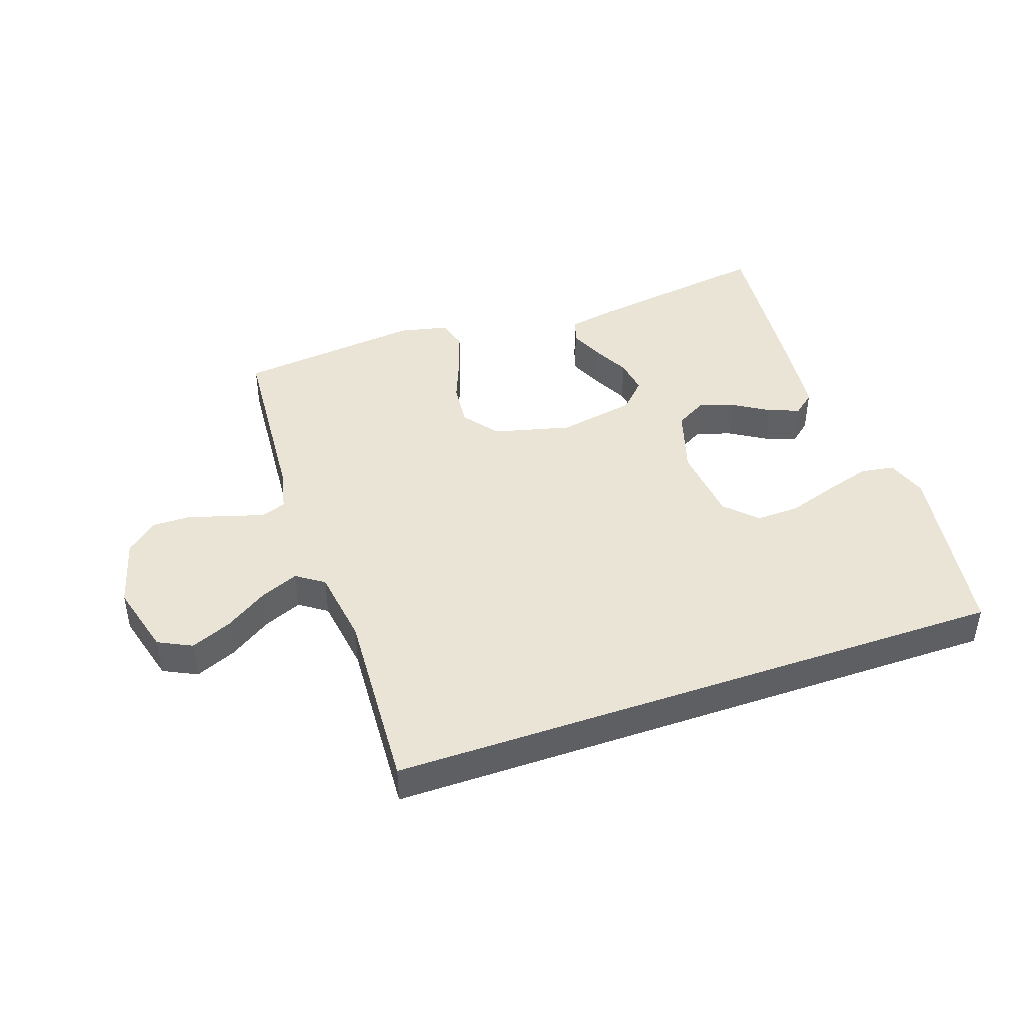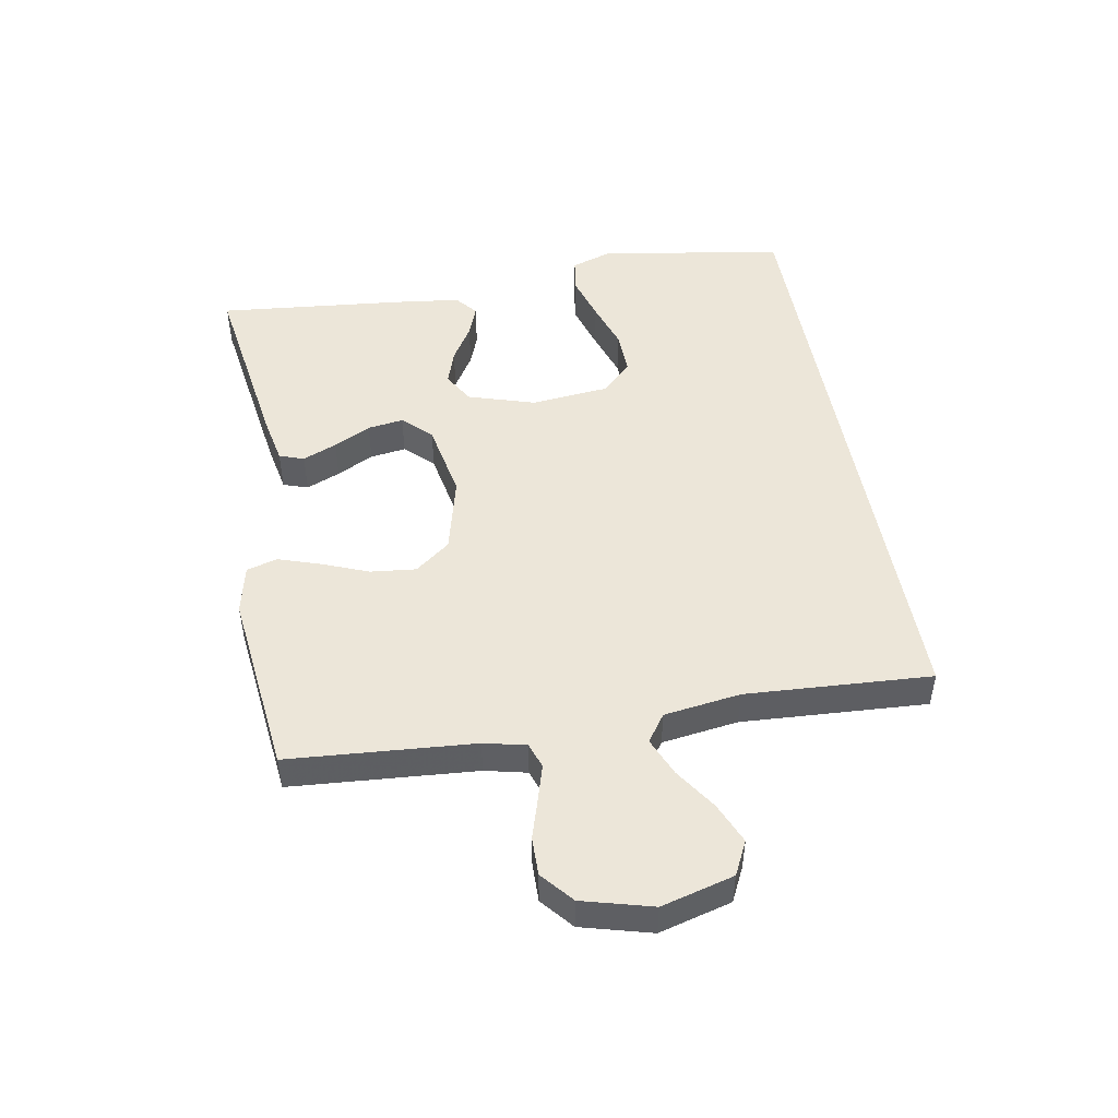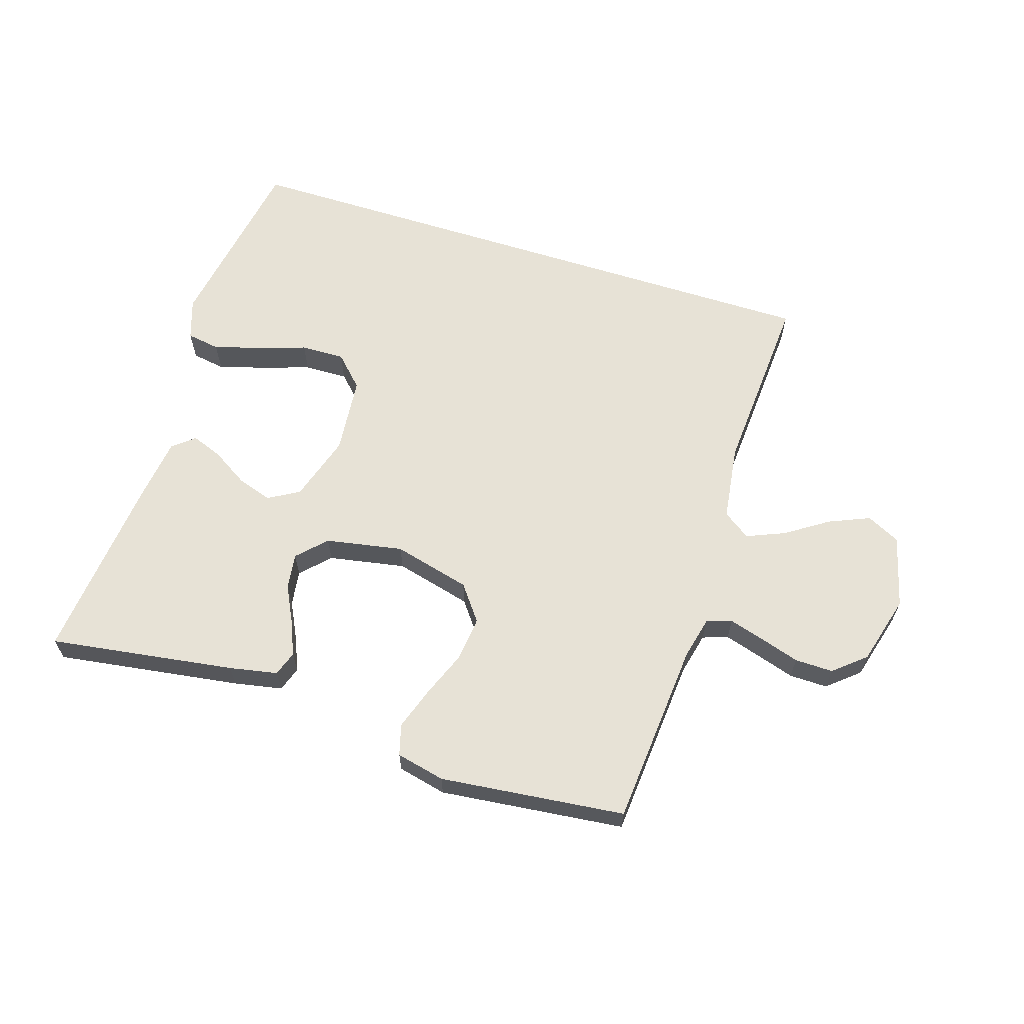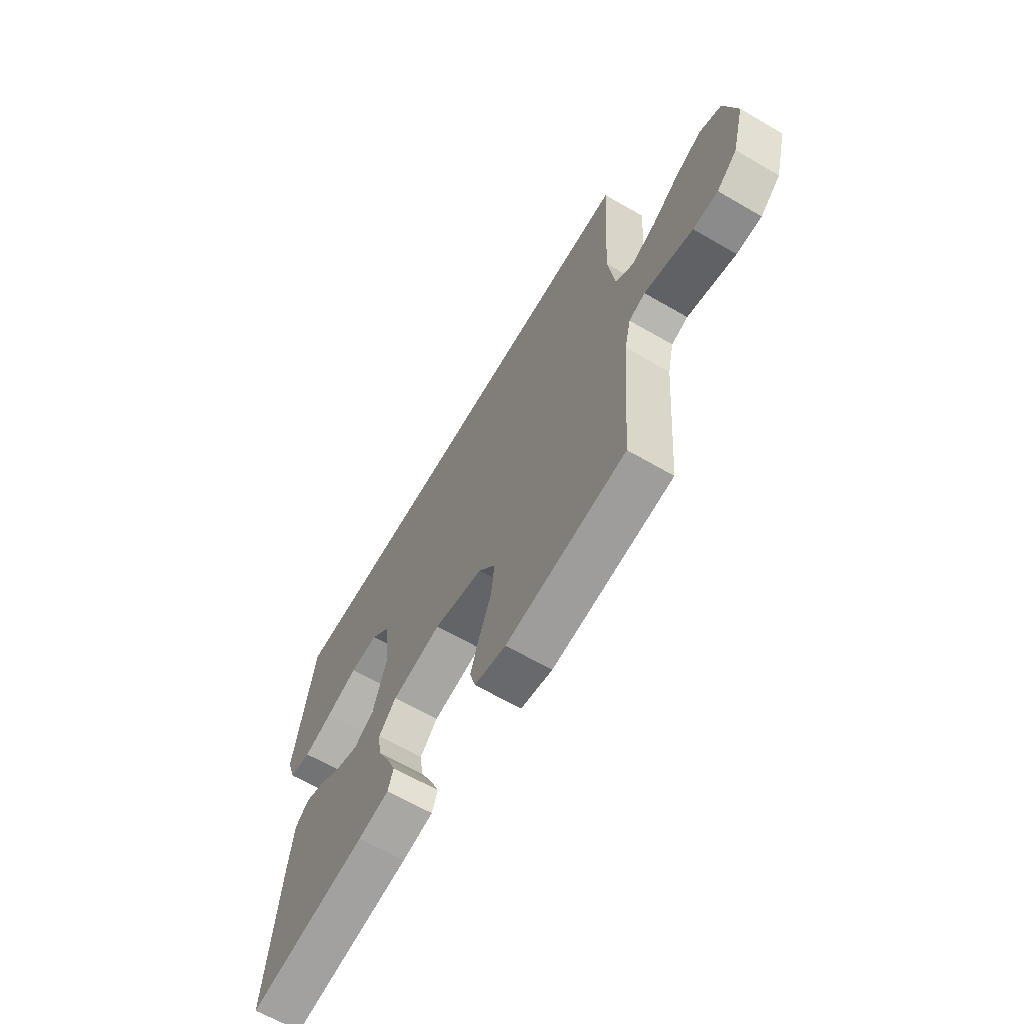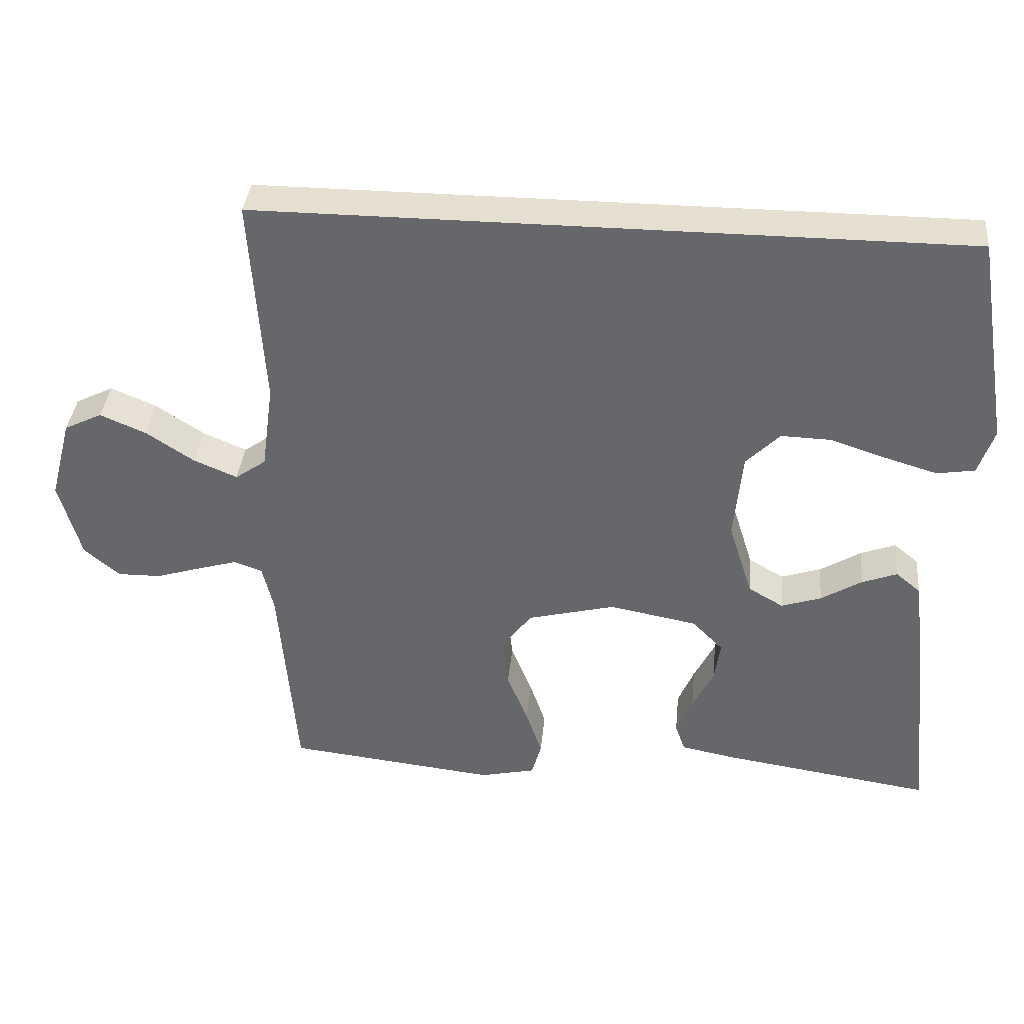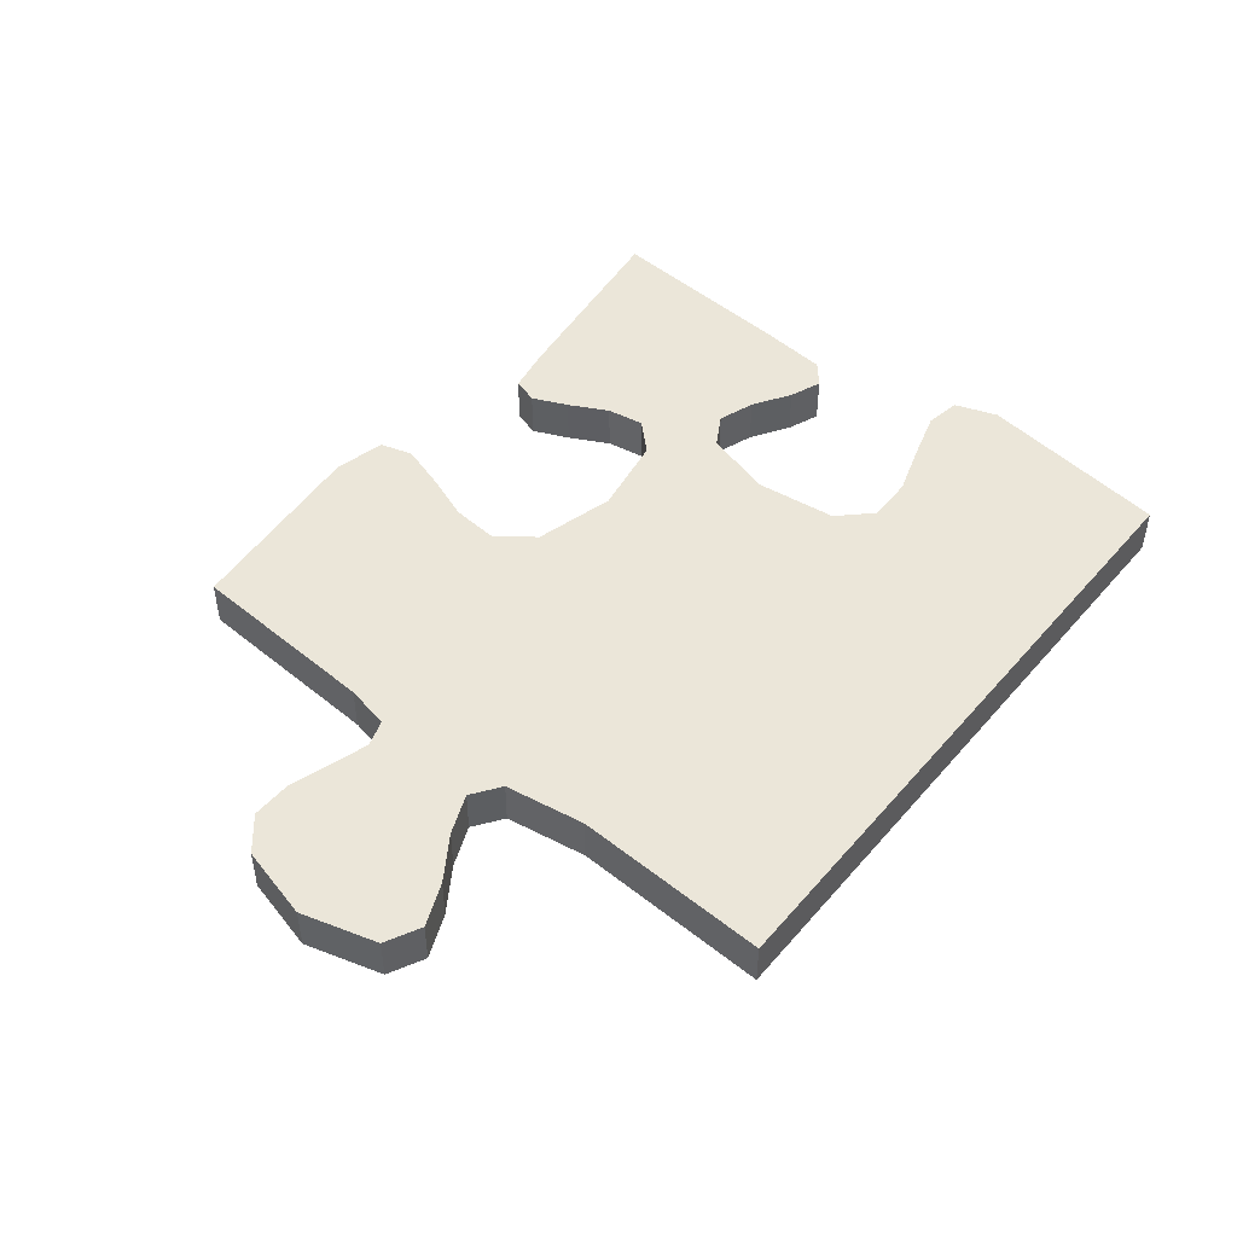
<metadata>
{"format":"obj","ext":"obj","renderer":"f3d","projection":"perspective","resolution":1024,"background":"white","views":[{"elev":43.6,"azim":-19.3,"up":"+Y"},{"elev":48.7,"azim":-100.3,"up":"+Y"},{"elev":63.2,"azim":-162.4,"up":"+Y"},{"elev":-64.7,"azim":-120.3,"up":"+Z"},{"elev":37.3,"azim":5.6,"up":"+Z"},{"elev":46.9,"azim":-51.7,"up":"+Y"}]}
</metadata>
<code>
v -0.523 0.07 0.5
v 0.482 0.07 0.5
v 0.532 0.07 0.2
v 0.51 0.07 0.134
v 0.456 0.07 0.125
v 0.382 0.07 0.147
v 0.302 0.07 0.173
v 0.231 0.07 0.175
v 0.183 0.07 0.126
v 0.171 0.07 0
v 0.205 0.07 -0.108
v 0.255 0.07 -0.137
v 0.312 0.07 -0.118
v 0.37 0.07 -0.082
v 0.42 0.07 -0.063
v 0.455 0.07 -0.092
v 0.469 0.07 -0.2
v 0.5 0.07 -0.5
v 0.2 0.07 -0.456
v 0.122 0.07 -0.441
v 0.108 0.07 -0.401
v 0.131 0.07 -0.346
v 0.161 0.07 -0.286
v 0.169 0.07 -0.228
v 0.125 0.07 -0.183
v 0 0.07 -0.16
v -0.125 0.07 -0.192
v -0.168 0.07 -0.249
v -0.16 0.07 -0.322
v -0.13 0.07 -0.397
v -0.107 0.07 -0.465
v -0.121 0.07 -0.515
v -0.2 0.07 -0.533
v -0.5 0.07 -0.5
v -0.524 0.07 -0.2
v -0.54 0.07 -0.132
v -0.581 0.07 -0.118
v -0.638 0.07 -0.135
v -0.702 0.07 -0.155
v -0.764 0.07 -0.156
v -0.815 0.07 -0.113
v -0.846 0.07 0
v -0.815 0.07 0.117
v -0.761 0.07 0.144
v -0.695 0.07 0.116
v -0.627 0.07 0.071
v -0.565 0.07 0.045
v -0.521 0.07 0.076
v -0.504 0.07 0.2
v -0.523 0 0.5
v 0.482 0 0.5
v 0.532 0 0.2
v 0.51 0 0.134
v 0.456 0 0.125
v 0.382 0 0.147
v 0.302 0 0.173
v 0.231 0 0.175
v 0.183 0 0.126
v 0.171 0 0
v 0.205 0 -0.108
v 0.255 0 -0.137
v 0.312 0 -0.118
v 0.37 0 -0.082
v 0.42 0 -0.063
v 0.455 0 -0.092
v 0.469 0 -0.2
v 0.5 0 -0.5
v 0.2 0 -0.456
v 0.122 0 -0.441
v 0.108 0 -0.401
v 0.131 0 -0.346
v 0.161 0 -0.286
v 0.169 0 -0.228
v 0.125 0 -0.183
v 0 0 -0.16
v -0.125 0 -0.192
v -0.168 0 -0.249
v -0.16 0 -0.322
v -0.13 0 -0.397
v -0.107 0 -0.465
v -0.121 0 -0.515
v -0.2 0 -0.533
v -0.5 0 -0.5
v -0.524 0 -0.2
v -0.54 0 -0.132
v -0.581 0 -0.118
v -0.638 0 -0.135
v -0.702 0 -0.155
v -0.764 0 -0.156
v -0.815 0 -0.113
v -0.846 0 0
v -0.815 0 0.117
v -0.761 0 0.144
v -0.695 0 0.116
v -0.627 0 0.071
v -0.565 0 0.045
v -0.521 0 0.076
v -0.504 0 0.2
f 43 44 45 46
f 43 46 47
f 42 43 47
f 41 42 47
f 38 39 40 41
f 37 38 41 47
f 36 37 47 48
f 32 33 34 35
f 29 30 31 32
f 29 32 35 36
f 20 21 22 23
f 18 19 20 23
f 18 23 24
f 17 18 24 25
f 13 14 15 16
f 12 13 16 17
f 4 5 6 7
f 2 3 4 7
f 49 1 2 7
f 49 7 8
f 48 49 8 9
f 28 29 36 48
f 27 28 48
f 26 27 48 9
f 12 17 25 26
f 11 12 26
f 10 11 26
f 9 10 26
f 95 94 93 92
f 96 95 92
f 96 92 91
f 96 91 90
f 90 89 88 87
f 96 90 87 86
f 97 96 86 85
f 84 83 82 81
f 81 80 79 78
f 85 84 81 78
f 72 71 70 69
f 72 69 68 67
f 73 72 67
f 74 73 67 66
f 65 64 63 62
f 66 65 62 61
f 56 55 54 53
f 56 53 52 51
f 56 51 50 98
f 57 56 98
f 58 57 98 97
f 97 85 78 77
f 97 77 76
f 58 97 76 75
f 75 74 66 61
f 75 61 60
f 75 60 59
f 75 59 58
f 1 50 51 2
f 2 51 52 3
f 3 52 53 4
f 4 53 54 5
f 5 54 55 6
f 6 55 56 7
f 7 56 57 8
f 8 57 58 9
f 9 58 59 10
f 10 59 60 11
f 11 60 61 12
f 12 61 62 13
f 13 62 63 14
f 14 63 64 15
f 15 64 65 16
f 16 65 66 17
f 17 66 67 18
f 18 67 68 19
f 19 68 69 20
f 20 69 70 21
f 21 70 71 22
f 22 71 72 23
f 23 72 73 24
f 24 73 74 25
f 25 74 75 26
f 26 75 76 27
f 27 76 77 28
f 28 77 78 29
f 29 78 79 30
f 30 79 80 31
f 31 80 81 32
f 32 81 82 33
f 33 82 83 34
f 34 83 84 35
f 35 84 85 36
f 36 85 86 37
f 37 86 87 38
f 38 87 88 39
f 39 88 89 40
f 40 89 90 41
f 41 90 91 42
f 42 91 92 43
f 43 92 93 44
f 44 93 94 45
f 45 94 95 46
f 46 95 96 47
f 47 96 97 48
f 48 97 98 49
f 49 98 50 1

</code>
